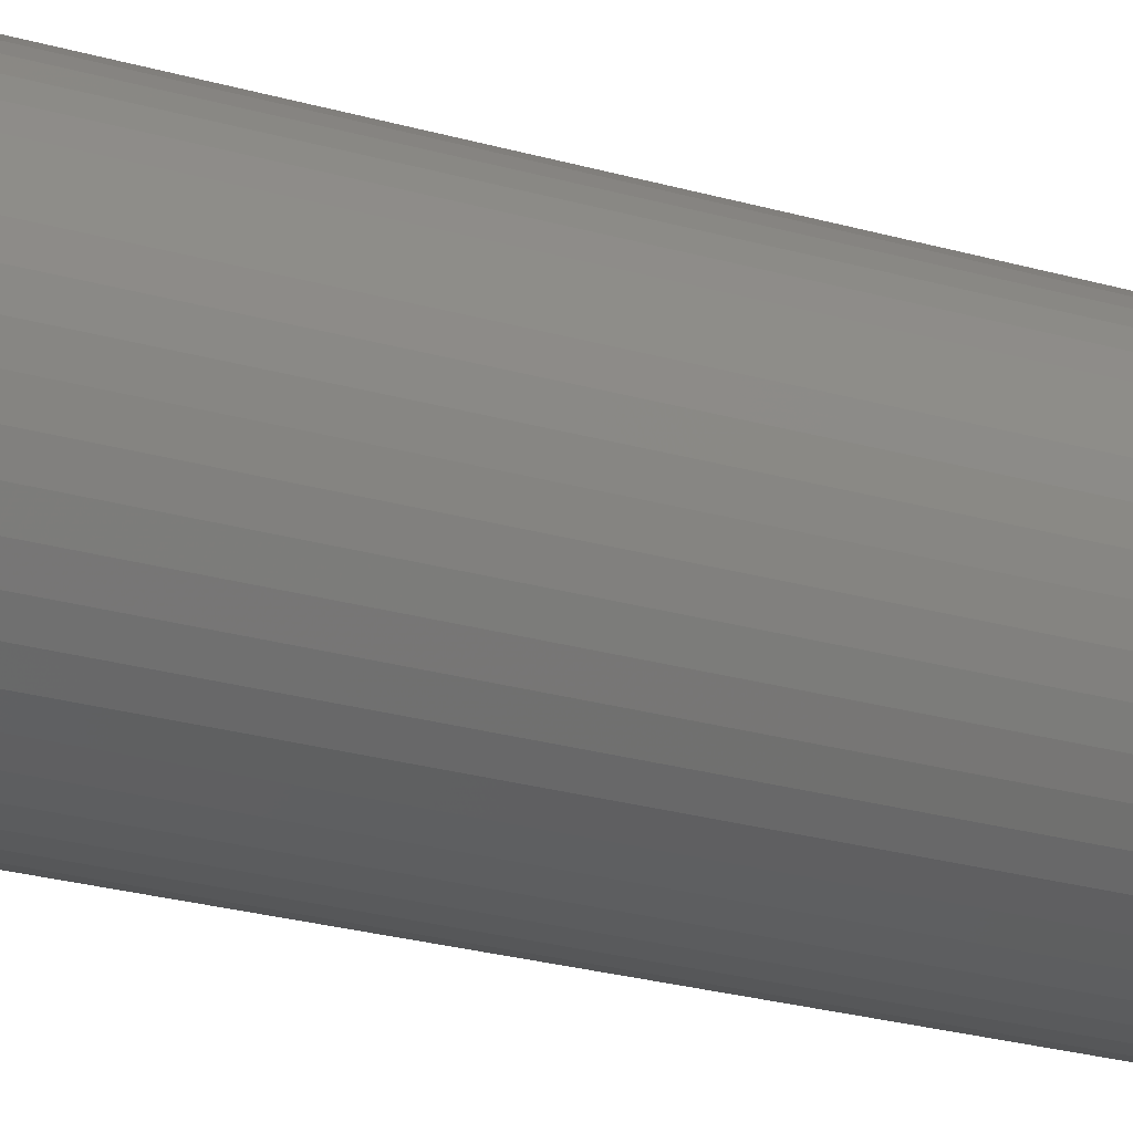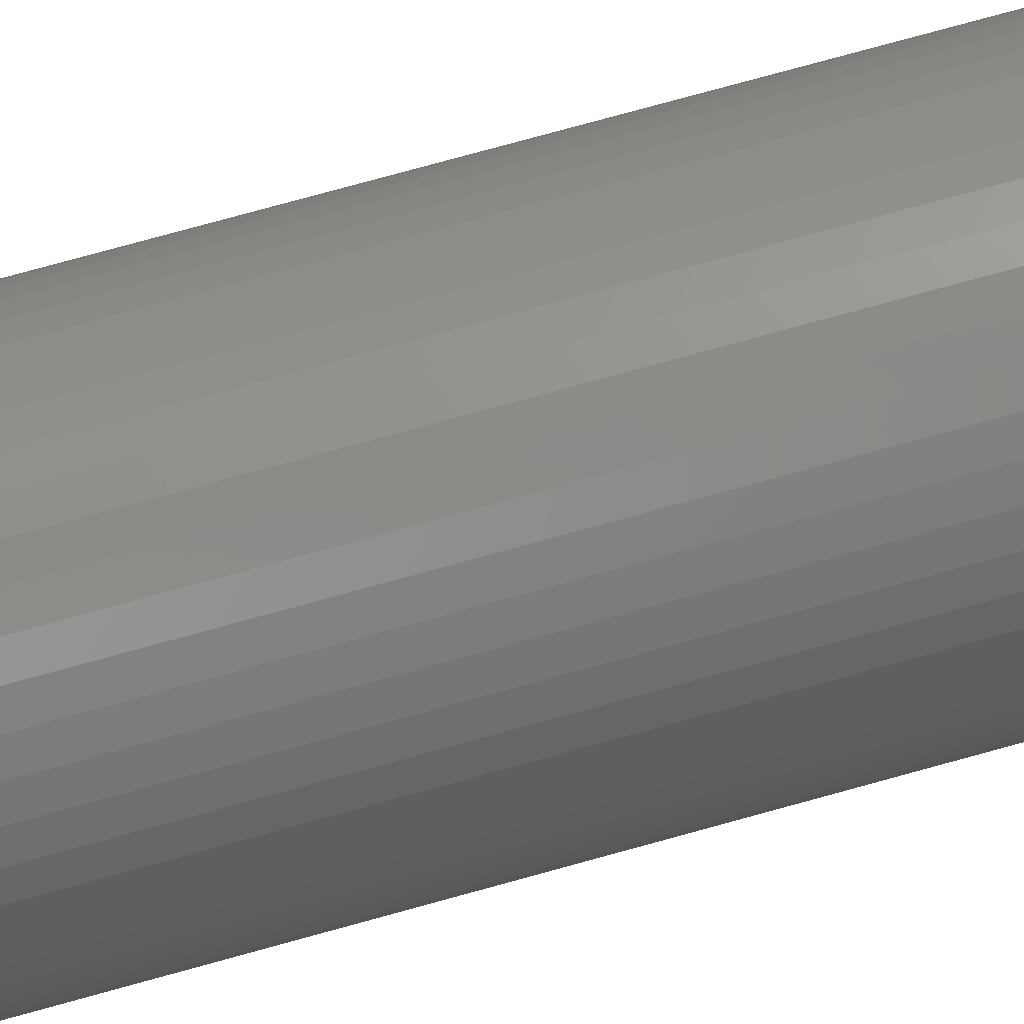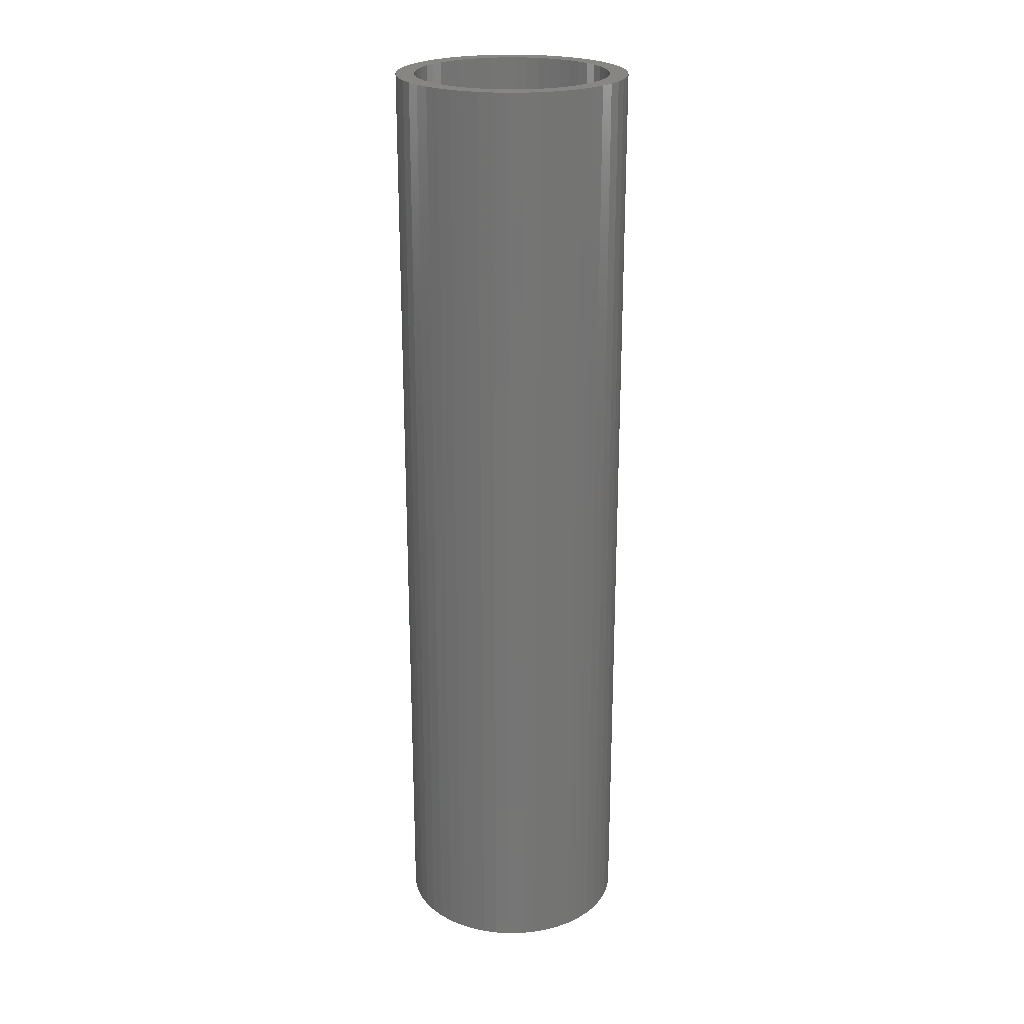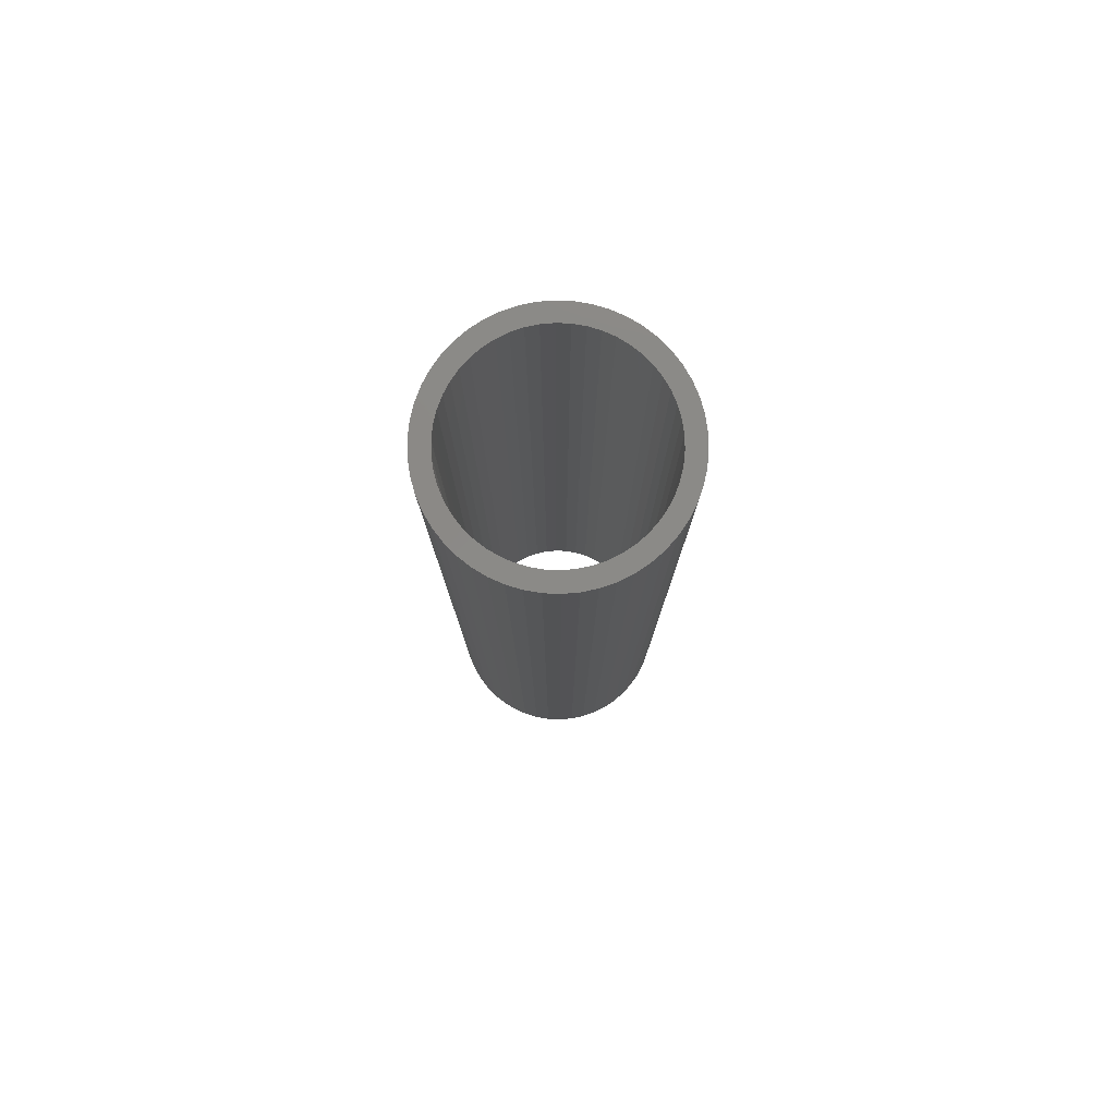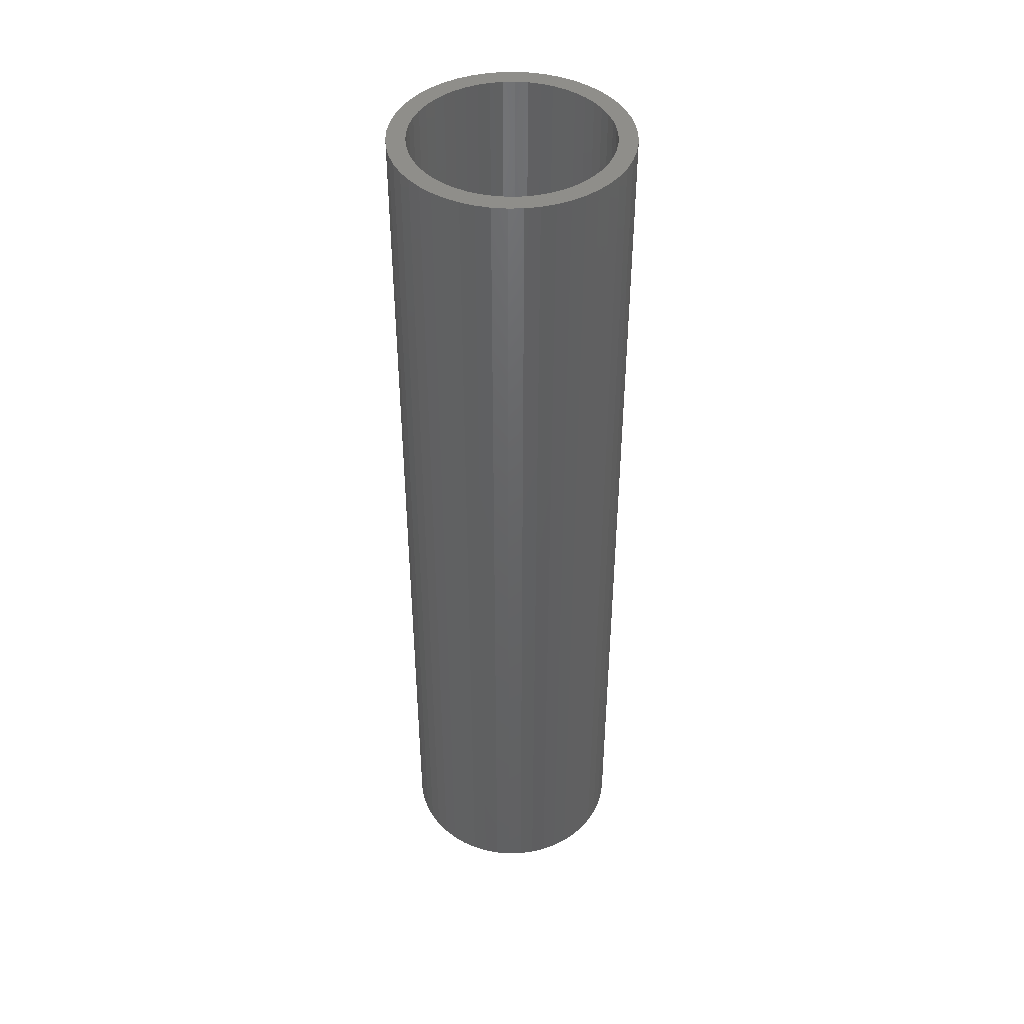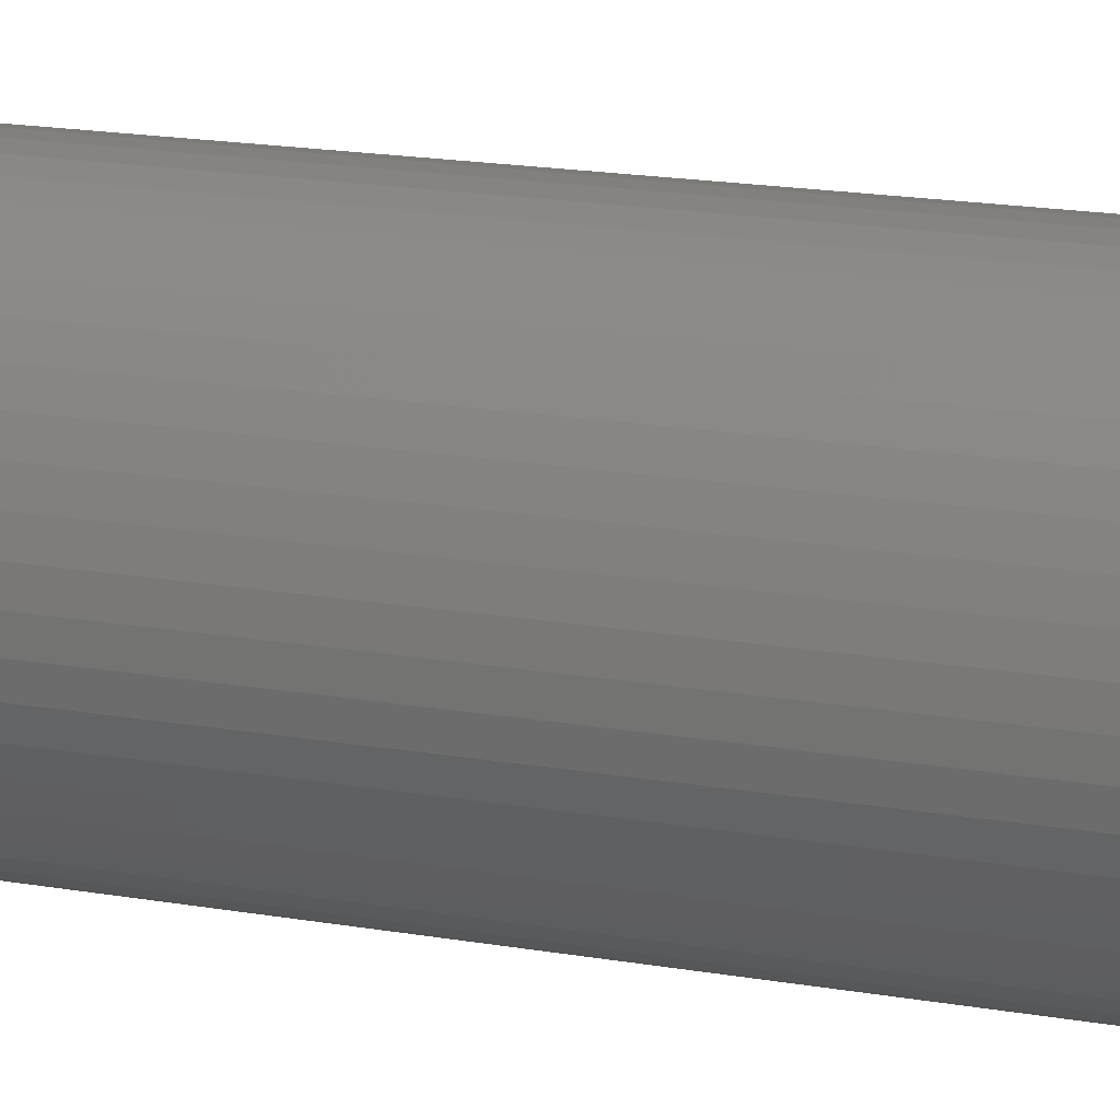
<metadata>
{"format":"stl","ext":"stl","renderer":"f3d","projection":"perspective","resolution":1024,"background":"white","views":[{"elev":-23.0,"azim":-116.9,"up":"+Y"},{"elev":76.9,"azim":-105.4,"up":"+Y"},{"elev":23.1,"azim":91.7,"up":"+Z"},{"elev":79.5,"azim":-112.8,"up":"+Z"},{"elev":43.8,"azim":149.5,"up":"+Z"},{"elev":14.6,"azim":-67.3,"up":"+Y"}]}
</metadata>
<code>
# stl→obj: 200 verts, 400 faces
v 4.75 0 19.5
v 4.713 0.5953 -19.5
v 4.713 0.5953 19.5
v 4.75 0 -19.5
v -4.75 0 -19.5
v -4.713 0.5953 19.5
v -4.713 0.5953 -19.5
v -4.75 0 19.5
v 0.2983 4.741 -19.5
v -0.2983 4.741 19.5
v 0.2983 4.741 19.5
v -0.2983 4.741 -19.5
v -0.2983 -4.741 -19.5
v 0.2983 -4.741 19.5
v -0.2983 -4.741 19.5
v 0.2983 -4.741 -19.5
v 3.463 3.252 -19.5
v 3.028 3.66 19.5
v 3.463 3.252 19.5
v 3.028 3.66 -19.5
v -3.028 3.66 -19.5
v -3.463 3.252 19.5
v -3.028 3.66 19.5
v -3.463 3.252 -19.5
v -1.468 4.518 -19.5
v -2.022 4.298 19.5
v -1.468 4.518 19.5
v -2.022 4.298 -19.5
v 4.416 1.749 19.5
v 4.162 2.288 -19.5
v 4.162 2.288 19.5
v 4.416 1.749 -19.5
v 4.601 1.181 -19.5
v 4.601 1.181 19.5
v 3.843 2.792 -19.5
v 3.843 2.792 19.5
v 2.022 4.298 -19.5
v 1.468 4.518 19.5
v 2.022 4.298 19.5
v 1.468 4.518 -19.5
v 0.8901 4.666 19.5
v 0.8901 4.666 -19.5
v 2.545 4.011 -19.5
v 2.545 4.011 19.5
v -4.416 1.749 -19.5
v -4.162 2.288 19.5
v -4.162 2.288 -19.5
v -4.416 1.749 19.5
v -3.843 2.792 -19.5
v -3.843 2.792 19.5
v -4.601 1.181 -19.5
v -4.601 1.181 19.5
v -0.8901 4.666 -19.5
v -0.8901 4.666 19.5
v 0.8901 -4.666 19.5
v 0.8901 -4.666 -19.5
v 4 0 19.5
v 3.968 0.5013 19.5
v 4.713 -0.5953 19.5
v 3.874 0.9948 19.5
v 3.968 -0.5013 19.5
v 3.719 1.472 19.5
v 4.601 -1.181 19.5
v 3.874 -0.9948 19.5
v 3.505 1.927 19.5
v 3.236 2.351 19.5
v 2.916 2.738 19.5
v 2.55 3.082 19.5
v 2.143 3.377 19.5
v 1.703 3.619 19.5
v 1.236 3.804 19.5
v 0.7495 3.929 19.5
v 0.2512 3.992 19.5
v -0.2512 3.992 19.5
v -0.7495 3.929 19.5
v -1.236 3.804 19.5
v -1.703 3.619 19.5
v -2.143 3.377 19.5
v -2.545 4.011 19.5
v -2.55 3.082 19.5
v -2.916 2.738 19.5
v -3.236 2.351 19.5
v -3.505 1.927 19.5
v -3.719 1.472 19.5
v -3.874 0.9948 19.5
v 4.416 -1.749 19.5
v 3.719 -1.472 19.5
v 4.162 -2.288 19.5
v 3.505 -1.927 19.5
v 3.843 -2.792 19.5
v 3.236 -2.351 19.5
v 3.463 -3.252 19.5
v 2.916 -2.738 19.5
v 3.028 -3.66 19.5
v 2.55 -3.082 19.5
v 2.545 -4.011 19.5
v 2.143 -3.377 19.5
v 2.022 -4.298 19.5
v 1.703 -3.619 19.5
v 1.468 -4.518 19.5
v 1.236 -3.804 19.5
v 0.7495 -3.929 19.5
v 0.2512 -3.992 19.5
v -0.2512 -3.992 19.5
v -0.7495 -3.929 19.5
v -0.8901 -4.666 19.5
v -1.236 -3.804 19.5
v -1.468 -4.518 19.5
v -1.703 -3.619 19.5
v -2.022 -4.298 19.5
v -2.143 -3.377 19.5
v -2.545 -4.011 19.5
v -2.55 -3.082 19.5
v -3.028 -3.66 19.5
v -2.916 -2.738 19.5
v -3.463 -3.252 19.5
v -3.236 -2.351 19.5
v -3.843 -2.792 19.5
v -3.505 -1.927 19.5
v -4.162 -2.288 19.5
v -3.719 -1.472 19.5
v -4.416 -1.749 19.5
v -3.874 -0.9948 19.5
v -4.601 -1.181 19.5
v -3.968 -0.5013 19.5
v -4.713 -0.5953 19.5
v -4 0 19.5
v -3.968 0.5013 19.5
v -2.545 4.011 -19.5
v 4.713 -0.5953 -19.5
v 3.843 -2.792 -19.5
v 3.463 -3.252 -19.5
v 4.601 -1.181 -19.5
v 4.416 -1.749 -19.5
v -4.162 -2.288 -19.5
v -4.416 -1.749 -19.5
v 4 0 -19.5
v 3.968 -0.5013 -19.5
v 3.874 -0.9948 -19.5
v 3.968 0.5013 -19.5
v 3.719 -1.472 -19.5
v 4.162 -2.288 -19.5
v 3.874 0.9948 -19.5
v 3.505 -1.927 -19.5
v 3.236 -2.351 -19.5
v 2.916 -2.738 -19.5
v 3.028 -3.66 -19.5
v 2.55 -3.082 -19.5
v 2.545 -4.011 -19.5
v 2.143 -3.377 -19.5
v 2.022 -4.298 -19.5
v 1.703 -3.619 -19.5
v 1.468 -4.518 -19.5
v 1.236 -3.804 -19.5
v 0.7495 -3.929 -19.5
v 0.2512 -3.992 -19.5
v -0.2512 -3.992 -19.5
v -0.7495 -3.929 -19.5
v -0.8901 -4.666 -19.5
v -1.236 -3.804 -19.5
v -1.468 -4.518 -19.5
v -1.703 -3.619 -19.5
v -2.022 -4.298 -19.5
v -2.143 -3.377 -19.5
v -2.545 -4.011 -19.5
v -2.55 -3.082 -19.5
v -3.028 -3.66 -19.5
v -2.916 -2.738 -19.5
v -3.463 -3.252 -19.5
v -3.236 -2.351 -19.5
v -3.843 -2.792 -19.5
v -3.505 -1.927 -19.5
v -3.719 -1.472 -19.5
v -3.874 -0.9948 -19.5
v -4.601 -1.181 -19.5
v 3.719 1.472 -19.5
v 3.505 1.927 -19.5
v 3.236 2.351 -19.5
v 2.916 2.738 -19.5
v 2.55 3.082 -19.5
v 2.143 3.377 -19.5
v 1.703 3.619 -19.5
v 1.236 3.804 -19.5
v 0.7495 3.929 -19.5
v 0.2512 3.992 -19.5
v -0.2512 3.992 -19.5
v -0.7495 3.929 -19.5
v -1.236 3.804 -19.5
v -1.703 3.619 -19.5
v -2.143 3.377 -19.5
v -2.55 3.082 -19.5
v -2.916 2.738 -19.5
v -3.236 2.351 -19.5
v -3.505 1.927 -19.5
v -3.719 1.472 -19.5
v -3.874 0.9948 -19.5
v -3.968 0.5013 -19.5
v -4 0 -19.5
v -3.968 -0.5013 -19.5
v -4.713 -0.5953 -19.5
f 1 2 3
f 2 1 4
f 5 6 7
f 6 5 8
f 9 10 11
f 10 9 12
f 13 14 15
f 14 13 16
f 17 18 19
f 18 17 20
f 21 22 23
f 22 21 24
f 25 26 27
f 26 25 28
f 29 30 31
f 30 29 32
f 3 33 34
f 33 3 2
f 31 35 36
f 35 31 30
f 37 38 39
f 38 37 40
f 40 41 38
f 41 40 42
f 43 39 44
f 39 43 37
f 45 46 47
f 46 45 48
f 49 22 24
f 22 49 50
f 51 48 45
f 48 51 52
f 53 27 54
f 27 53 25
f 16 55 14
f 55 16 56
f 34 32 29
f 32 34 33
f 36 17 19
f 17 36 35
f 42 11 41
f 11 42 9
f 20 44 18
f 44 20 43
f 47 50 49
f 50 47 46
f 7 52 51
f 52 7 6
f 57 1 3
f 58 3 34
f 1 57 59
f 60 34 29
f 61 59 57
f 62 29 31
f 59 61 63
f 64 63 61
f 3 58 57
f 34 60 58
f 65 31 36
f 29 62 60
f 31 65 62
f 66 36 19
f 36 66 65
f 67 19 18
f 19 67 66
f 18 68 67
f 44 68 18
f 44 69 68
f 39 69 44
f 39 70 69
f 38 70 39
f 38 71 70
f 41 71 38
f 41 72 71
f 11 72 41
f 11 73 72
f 11 74 73
f 10 74 11
f 10 75 74
f 54 75 10
f 54 76 75
f 27 76 54
f 27 77 76
f 26 77 27
f 26 78 77
f 79 78 26
f 79 80 78
f 23 80 79
f 80 23 81
f 22 81 23
f 81 22 82
f 50 82 22
f 82 50 83
f 46 83 50
f 83 46 84
f 48 84 46
f 84 48 85
f 52 85 48
f 63 64 86
f 87 86 64
f 86 87 88
f 89 88 87
f 88 89 90
f 91 90 89
f 90 91 92
f 93 92 91
f 92 93 94
f 95 94 93
f 95 96 94
f 97 96 95
f 97 98 96
f 99 98 97
f 99 100 98
f 101 100 99
f 101 55 100
f 102 55 101
f 102 14 55
f 103 14 102
f 104 14 103
f 104 15 14
f 105 15 104
f 105 106 15
f 107 106 105
f 107 108 106
f 109 108 107
f 109 110 108
f 111 110 109
f 111 112 110
f 113 112 111
f 114 113 115
f 113 114 112
f 116 115 117
f 115 116 114
f 118 117 119
f 120 119 121
f 117 118 116
f 122 121 123
f 124 123 125
f 126 125 127
f 85 52 128
f 119 120 118
f 6 128 52
f 121 122 120
f 128 6 127
f 123 124 122
f 8 127 6
f 125 126 124
f 127 8 126
f 28 79 26
f 79 28 129
f 129 23 79
f 23 129 21
f 12 54 10
f 54 12 53
f 59 4 1
f 4 59 130
f 92 131 90
f 131 92 132
f 86 133 63
f 133 86 134
f 63 130 59
f 130 63 133
f 135 122 136
f 122 135 120
f 137 4 130
f 138 130 133
f 4 137 2
f 139 133 134
f 140 2 137
f 141 134 142
f 2 140 33
f 143 33 140
f 130 138 137
f 133 139 138
f 144 142 131
f 134 141 139
f 142 144 141
f 145 131 132
f 131 145 144
f 146 132 147
f 132 146 145
f 147 148 146
f 149 148 147
f 149 150 148
f 151 150 149
f 151 152 150
f 153 152 151
f 153 154 152
f 56 154 153
f 56 155 154
f 16 155 56
f 16 156 155
f 16 157 156
f 13 157 16
f 13 158 157
f 159 158 13
f 159 160 158
f 161 160 159
f 161 162 160
f 163 162 161
f 163 164 162
f 165 164 163
f 165 166 164
f 167 166 165
f 166 167 168
f 169 168 167
f 168 169 170
f 171 170 169
f 170 171 172
f 135 172 171
f 172 135 173
f 136 173 135
f 173 136 174
f 175 174 136
f 33 143 32
f 176 32 143
f 32 176 30
f 177 30 176
f 30 177 35
f 178 35 177
f 35 178 17
f 179 17 178
f 17 179 20
f 180 20 179
f 180 43 20
f 181 43 180
f 181 37 43
f 182 37 181
f 182 40 37
f 183 40 182
f 183 42 40
f 184 42 183
f 184 9 42
f 185 9 184
f 186 9 185
f 186 12 9
f 187 12 186
f 187 53 12
f 188 53 187
f 188 25 53
f 189 25 188
f 189 28 25
f 190 28 189
f 190 129 28
f 191 129 190
f 21 191 192
f 191 21 129
f 24 192 193
f 192 24 21
f 49 193 194
f 47 194 195
f 193 49 24
f 45 195 196
f 51 196 197
f 7 197 198
f 174 175 199
f 194 47 49
f 200 199 175
f 195 45 47
f 199 200 198
f 196 51 45
f 5 198 200
f 197 7 51
f 198 5 7
f 151 96 98
f 96 151 149
f 147 92 94
f 92 147 132
f 90 142 88
f 142 90 131
f 161 106 108
f 106 161 159
f 136 124 175
f 124 136 122
f 153 98 100
f 98 153 151
f 56 100 55
f 100 56 153
f 88 134 86
f 134 88 142
f 159 15 106
f 15 159 13
f 163 108 110
f 108 163 161
f 169 118 171
f 118 169 116
f 169 114 116
f 114 169 167
f 175 126 200
f 126 175 124
f 200 8 5
f 8 200 126
f 149 94 96
f 94 149 147
f 171 120 135
f 120 171 118
f 165 110 112
f 110 165 163
f 167 112 114
f 112 167 165
f 176 65 177
f 65 176 62
f 85 195 84
f 195 85 196
f 177 66 178
f 66 177 65
f 183 70 71
f 70 183 182
f 189 76 77
f 76 189 188
f 84 194 83
f 194 84 195
f 139 61 138
f 61 139 64
f 185 72 73
f 72 185 184
f 181 68 69
f 68 181 180
f 128 196 85
f 196 128 197
f 82 192 81
f 192 82 193
f 190 77 78
f 77 190 189
f 188 75 76
f 75 188 187
f 137 58 140
f 58 137 57
f 141 64 139
f 64 141 87
f 166 115 113
f 115 166 168
f 119 173 121
f 173 119 172
f 140 60 143
f 60 140 58
f 143 62 176
f 62 143 60
f 180 67 68
f 67 180 179
f 178 67 179
f 67 178 66
f 186 73 74
f 73 186 185
f 184 71 72
f 71 184 183
f 182 69 70
f 69 182 181
f 127 197 128
f 197 127 198
f 83 193 82
f 193 83 194
f 187 74 75
f 74 187 186
f 191 78 80
f 78 191 190
f 192 80 81
f 80 192 191
f 138 57 137
f 57 138 61
f 156 104 103
f 104 156 157
f 121 174 123
f 174 121 173
f 115 170 117
f 170 115 168
f 155 103 102
f 103 155 156
f 152 101 99
f 101 152 154
f 146 91 145
f 91 146 93
f 145 89 144
f 89 145 91
f 162 111 109
f 111 162 164
f 158 107 105
f 107 158 160
f 154 102 101
f 102 154 155
f 146 95 93
f 95 146 148
f 148 97 95
f 97 148 150
f 150 99 97
f 99 150 152
f 144 87 141
f 87 144 89
f 157 105 104
f 105 157 158
f 123 199 125
f 199 123 174
f 125 198 127
f 198 125 199
f 117 172 119
f 172 117 170
f 164 113 111
f 113 164 166
f 160 109 107
f 109 160 162

</code>
